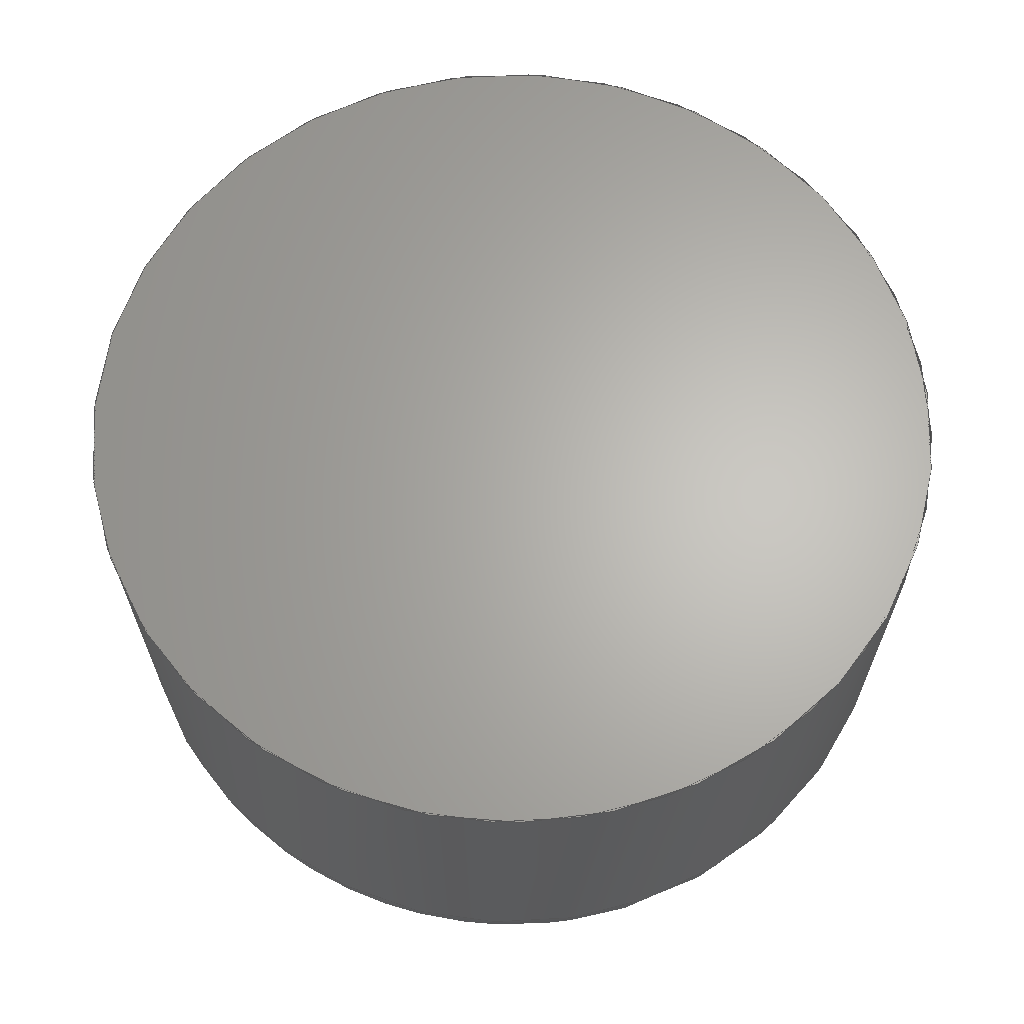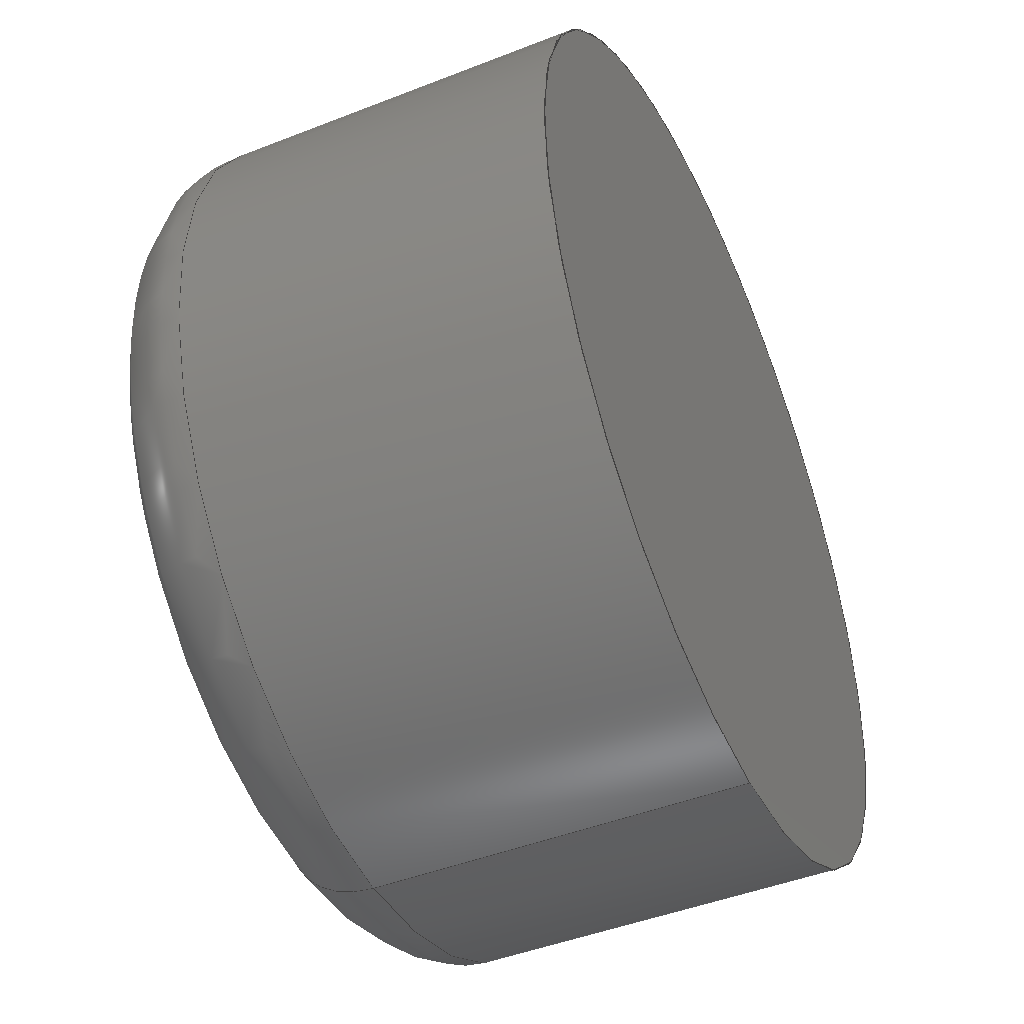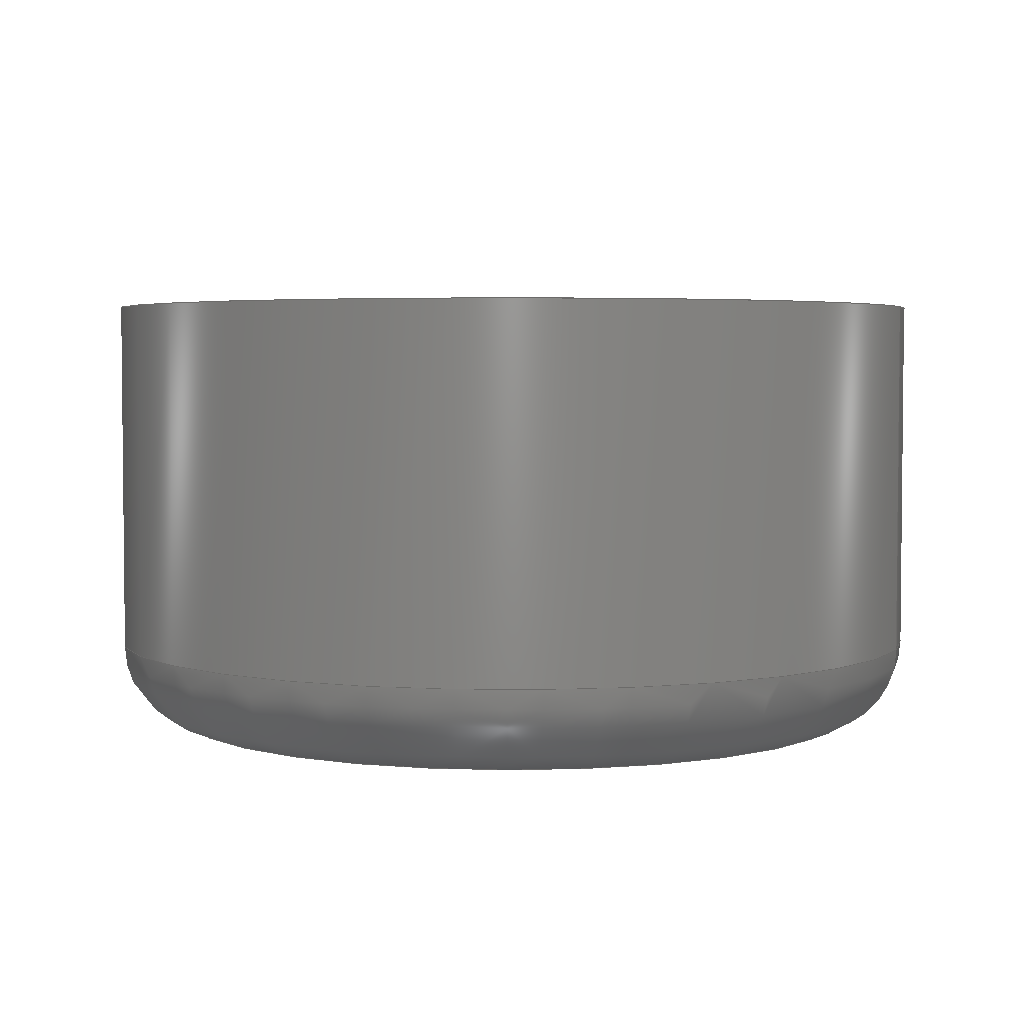
<metadata>
{"format":"step","ext":"step","renderer":"f3d","projection":"perspective","resolution":1024,"background":"white","views":[{"elev":64.9,"azim":-65.0,"up":"+Y"},{"elev":-45.7,"azim":114.3,"up":"+Z"},{"elev":3.7,"azim":-71.4,"up":"+Y"}]}
</metadata>
<code>
ISO-10303-21;
DATA;
#1=MECHANICAL_DESIGN_GEOMETRIC_PRESENTATION_REPRESENTATION('',(#6,#7,
#8,#9,#10,#11,#12,#13),#335);
#2=PLANE('',#197);
#3=PLANE('',#207);
#4=TOROIDAL_SURFACE('',#186,7.475,2);
#5=TOROIDAL_SURFACE('',#199,7.475,2);
#6=STYLED_ITEM('',(#352),#162);
#7=STYLED_ITEM('',(#352),#163);
#8=STYLED_ITEM('',(#352),#164);
#9=STYLED_ITEM('',(#352),#165);
#10=STYLED_ITEM('',(#352),#166);
#11=STYLED_ITEM('',(#352),#167);
#12=STYLED_ITEM('',(#352),#168);
#13=STYLED_ITEM('',(#352),#169);
#14=FACE_OUTER_BOUND('',#22,.T.);
#15=FACE_OUTER_BOUND('',#23,.T.);
#16=FACE_OUTER_BOUND('',#24,.T.);
#17=FACE_OUTER_BOUND('',#25,.T.);
#18=FACE_OUTER_BOUND('',#26,.T.);
#19=FACE_OUTER_BOUND('',#27,.T.);
#20=FACE_OUTER_BOUND('',#28,.T.);
#21=FACE_OUTER_BOUND('',#29,.T.);
#22=EDGE_LOOP('',(#116,#117,#118,#119));
#23=EDGE_LOOP('',(#120,#121,#122,#123));
#24=EDGE_LOOP('',(#124,#125,#126,#127));
#25=EDGE_LOOP('',(#128,#129,#130,#131));
#26=EDGE_LOOP('',(#132));
#27=EDGE_LOOP('',(#133,#134,#135,#136));
#28=EDGE_LOOP('',(#137,#138,#139,#140));
#29=EDGE_LOOP('',(#141));
#30=CIRCLE('',#184,8);
#31=CIRCLE('',#185,8);
#32=CIRCLE('',#187,8);
#33=CIRCLE('',#188,2);
#34=CIRCLE('',#189,9.475);
#35=CIRCLE('',#190,2);
#36=CIRCLE('',#192,9.475);
#37=CIRCLE('',#193,9.475);
#38=CIRCLE('',#195,9.475);
#39=CIRCLE('',#196,9.475);
#40=CIRCLE('',#198,9.475);
#41=CIRCLE('',#200,2);
#42=CIRCLE('',#201,8);
#43=CIRCLE('',#202,2);
#44=CIRCLE('',#203,9.475);
#45=CIRCLE('',#205,8);
#46=CIRCLE('',#206,8);
#47=CIRCLE('',#208,8);
#48=LINE('',#275,#56);
#49=LINE('',#279,#57);
#50=LINE('',#295,#58);
#51=LINE('',#298,#59);
#52=LINE('',#302,#60);
#53=LINE('',#306,#61);
#54=LINE('',#325,#62);
#55=LINE('',#328,#63);
#56=VECTOR('',#213,4.93);
#57=VECTOR('',#216,4.93);
#58=VECTOR('',#233,8);
#59=VECTOR('',#236,8);
#60=VECTOR('',#239,8);
#61=VECTOR('',#242,8);
#62=VECTOR('',#263,4.93);
#63=VECTOR('',#266,4.93);
#64=VERTEX_POINT('',#273);
#65=VERTEX_POINT('',#274);
#66=VERTEX_POINT('',#276);
#67=VERTEX_POINT('',#278);
#68=VERTEX_POINT('',#282);
#69=VERTEX_POINT('',#283);
#70=VERTEX_POINT('',#285);
#71=VERTEX_POINT('',#287);
#72=VERTEX_POINT('',#291);
#73=VERTEX_POINT('',#292);
#74=VERTEX_POINT('',#294);
#75=VERTEX_POINT('',#296);
#76=VERTEX_POINT('',#300);
#77=VERTEX_POINT('',#301);
#78=VERTEX_POINT('',#303);
#79=VERTEX_POINT('',#305);
#80=VERTEX_POINT('',#309);
#81=VERTEX_POINT('',#312);
#82=VERTEX_POINT('',#313);
#83=VERTEX_POINT('',#315);
#84=VERTEX_POINT('',#317);
#85=VERTEX_POINT('',#321);
#86=VERTEX_POINT('',#322);
#87=VERTEX_POINT('',#324);
#88=VERTEX_POINT('',#326);
#89=VERTEX_POINT('',#330);
#90=EDGE_CURVE('',#64,#65,#48,.T.);
#91=EDGE_CURVE('',#65,#66,#30,.T.);
#92=EDGE_CURVE('',#66,#67,#49,.T.);
#93=EDGE_CURVE('',#67,#64,#31,.T.);
#94=EDGE_CURVE('',#68,#69,#32,.T.);
#95=EDGE_CURVE('',#69,#70,#33,.T.);
#96=EDGE_CURVE('',#70,#71,#34,.T.);
#97=EDGE_CURVE('',#71,#68,#35,.T.);
#98=EDGE_CURVE('',#72,#73,#36,.T.);
#99=EDGE_CURVE('',#73,#74,#50,.T.);
#100=EDGE_CURVE('',#74,#75,#37,.T.);
#101=EDGE_CURVE('',#75,#72,#51,.T.);
#102=EDGE_CURVE('',#76,#77,#52,.T.);
#103=EDGE_CURVE('',#77,#78,#38,.T.);
#104=EDGE_CURVE('',#78,#79,#53,.T.);
#105=EDGE_CURVE('',#79,#76,#39,.T.);
#106=EDGE_CURVE('',#80,#80,#40,.T.);
#107=EDGE_CURVE('',#81,#82,#41,.T.);
#108=EDGE_CURVE('',#82,#83,#42,.T.);
#109=EDGE_CURVE('',#83,#84,#43,.T.);
#110=EDGE_CURVE('',#84,#81,#44,.T.);
#111=EDGE_CURVE('',#85,#86,#45,.T.);
#112=EDGE_CURVE('',#86,#87,#54,.T.);
#113=EDGE_CURVE('',#87,#88,#46,.T.);
#114=EDGE_CURVE('',#88,#85,#55,.T.);
#115=EDGE_CURVE('',#89,#89,#47,.T.);
#116=ORIENTED_EDGE('',*,*,#90,.T.);
#117=ORIENTED_EDGE('',*,*,#91,.T.);
#118=ORIENTED_EDGE('',*,*,#92,.T.);
#119=ORIENTED_EDGE('',*,*,#93,.T.);
#120=ORIENTED_EDGE('',*,*,#94,.T.);
#121=ORIENTED_EDGE('',*,*,#95,.T.);
#122=ORIENTED_EDGE('',*,*,#96,.T.);
#123=ORIENTED_EDGE('',*,*,#97,.T.);
#124=ORIENTED_EDGE('',*,*,#98,.T.);
#125=ORIENTED_EDGE('',*,*,#99,.T.);
#126=ORIENTED_EDGE('',*,*,#100,.T.);
#127=ORIENTED_EDGE('',*,*,#101,.T.);
#128=ORIENTED_EDGE('',*,*,#102,.T.);
#129=ORIENTED_EDGE('',*,*,#103,.T.);
#130=ORIENTED_EDGE('',*,*,#104,.T.);
#131=ORIENTED_EDGE('',*,*,#105,.T.);
#132=ORIENTED_EDGE('',*,*,#106,.T.);
#133=ORIENTED_EDGE('',*,*,#107,.T.);
#134=ORIENTED_EDGE('',*,*,#108,.T.);
#135=ORIENTED_EDGE('',*,*,#109,.T.);
#136=ORIENTED_EDGE('',*,*,#110,.T.);
#137=ORIENTED_EDGE('',*,*,#111,.T.);
#138=ORIENTED_EDGE('',*,*,#112,.T.);
#139=ORIENTED_EDGE('',*,*,#113,.T.);
#140=ORIENTED_EDGE('',*,*,#114,.T.);
#141=ORIENTED_EDGE('',*,*,#115,.T.);
#142=CYLINDRICAL_SURFACE('',#183,8);
#143=CYLINDRICAL_SURFACE('',#191,9.475);
#144=CYLINDRICAL_SURFACE('',#194,9.475);
#145=CYLINDRICAL_SURFACE('',#204,8);
#146=ADVANCED_FACE('',(#14),#142,.T.);
#147=ADVANCED_FACE('',(#15),#4,.T.);
#148=ADVANCED_FACE('',(#16),#143,.T.);
#149=ADVANCED_FACE('',(#17),#144,.T.);
#150=ADVANCED_FACE('',(#18),#2,.T.);
#151=ADVANCED_FACE('',(#19),#5,.T.);
#152=ADVANCED_FACE('',(#20),#145,.T.);
#153=ADVANCED_FACE('',(#21),#3,.T.);
#154=OPEN_SHELL('',(#146));
#155=OPEN_SHELL('',(#147));
#156=OPEN_SHELL('',(#148));
#157=OPEN_SHELL('',(#149));
#158=OPEN_SHELL('',(#150));
#159=OPEN_SHELL('',(#151));
#160=OPEN_SHELL('',(#152));
#161=OPEN_SHELL('',(#153));
#162=SHELL_BASED_SURFACE_MODEL('Body1',(#154));
#163=SHELL_BASED_SURFACE_MODEL('Body2',(#155));
#164=SHELL_BASED_SURFACE_MODEL('Body3',(#156));
#165=SHELL_BASED_SURFACE_MODEL('Body4',(#157));
#166=SHELL_BASED_SURFACE_MODEL('Body5',(#158));
#167=SHELL_BASED_SURFACE_MODEL('Body6',(#159));
#168=SHELL_BASED_SURFACE_MODEL('Body7',(#160));
#169=SHELL_BASED_SURFACE_MODEL('Body8',(#161));
#170=DERIVED_UNIT_ELEMENT(#172,1);
#171=DERIVED_UNIT_ELEMENT(#337,-3);
#172=(
MASS_UNIT()
NAMED_UNIT(*)
SI_UNIT(.KILO.,.GRAM.)
);
#173=DERIVED_UNIT((#170,#171));
#174=MEASURE_REPRESENTATION_ITEM('density measure',
POSITIVE_RATIO_MEASURE(7850),#173);
#175=PROPERTY_DEFINITION_REPRESENTATION(#180,#177);
#176=PROPERTY_DEFINITION_REPRESENTATION(#181,#178);
#177=REPRESENTATION('material name',(#179),#334);
#178=REPRESENTATION('density',(#174),#334);
#179=DESCRIPTIVE_REPRESENTATION_ITEM('Steel','Steel');
#180=PROPERTY_DEFINITION('material property','material name',#344);
#181=PROPERTY_DEFINITION('material property','density of part',#344);
#182=AXIS2_PLACEMENT_3D('',#271,#209,#210);
#183=AXIS2_PLACEMENT_3D('',#272,#211,#212);
#184=AXIS2_PLACEMENT_3D('',#277,#214,#215);
#185=AXIS2_PLACEMENT_3D('',#280,#217,#218);
#186=AXIS2_PLACEMENT_3D('',#281,#219,#220);
#187=AXIS2_PLACEMENT_3D('',#284,#221,#222);
#188=AXIS2_PLACEMENT_3D('',#286,#223,#224);
#189=AXIS2_PLACEMENT_3D('',#288,#225,#226);
#190=AXIS2_PLACEMENT_3D('',#289,#227,#228);
#191=AXIS2_PLACEMENT_3D('',#290,#229,#230);
#192=AXIS2_PLACEMENT_3D('',#293,#231,#232);
#193=AXIS2_PLACEMENT_3D('',#297,#234,#235);
#194=AXIS2_PLACEMENT_3D('',#299,#237,#238);
#195=AXIS2_PLACEMENT_3D('',#304,#240,#241);
#196=AXIS2_PLACEMENT_3D('',#307,#243,#244);
#197=AXIS2_PLACEMENT_3D('',#308,#245,#246);
#198=AXIS2_PLACEMENT_3D('',#310,#247,#248);
#199=AXIS2_PLACEMENT_3D('',#311,#249,#250);
#200=AXIS2_PLACEMENT_3D('',#314,#251,#252);
#201=AXIS2_PLACEMENT_3D('',#316,#253,#254);
#202=AXIS2_PLACEMENT_3D('',#318,#255,#256);
#203=AXIS2_PLACEMENT_3D('',#319,#257,#258);
#204=AXIS2_PLACEMENT_3D('',#320,#259,#260);
#205=AXIS2_PLACEMENT_3D('',#323,#261,#262);
#206=AXIS2_PLACEMENT_3D('',#327,#264,#265);
#207=AXIS2_PLACEMENT_3D('',#329,#267,#268);
#208=AXIS2_PLACEMENT_3D('',#331,#269,#270);
#209=DIRECTION('axis',(0,0,1));
#210=DIRECTION('refdir',(1,0,0));
#211=DIRECTION('center_axis',(0,-1,0));
#212=DIRECTION('ref_axis',(0,0,-1));
#213=DIRECTION('',(0,-1,0));
#214=DIRECTION('center_axis',(0,1,6.123e-17));
#215=DIRECTION('ref_axis',(6.123e-17,6.123e-17,-1));
#216=DIRECTION('',(0,1,0));
#217=DIRECTION('center_axis',(0,-1,6.123e-17));
#218=DIRECTION('ref_axis',(6.123e-17,6.123e-17,1));
#219=DIRECTION('center_axis',(5.391e-11,1,-5.513e-13));
#220=DIRECTION('ref_axis',(0,5.512e-13,1));
#221=DIRECTION('center_axis',(0,1,6.123e-17));
#222=DIRECTION('ref_axis',(1.403e-14,-6.123e-17,1));
#223=DIRECTION('center_axis',(1,0,6.123e-17));
#224=DIRECTION('ref_axis',(1.607e-17,-0.9649,-0.2625));
#225=DIRECTION('center_axis',(0,-1,6.123e-17));
#226=DIRECTION('ref_axis',(1.403e-14,-6.123e-17,-1));
#227=DIRECTION('center_axis',(1,0,6.123e-17));
#228=DIRECTION('ref_axis',(-6.123e-17,-6.983e-15,
1));
#229=DIRECTION('center_axis',(0,1,0));
#230=DIRECTION('ref_axis',(0,0,1));
#231=DIRECTION('center_axis',(0,1,6.123e-17));
#232=DIRECTION('ref_axis',(1.403e-14,-6.123e-17,1));
#233=DIRECTION('',(0,1,0));
#234=DIRECTION('center_axis',(0,-1,6.123e-17));
#235=DIRECTION('ref_axis',(1.403e-14,-6.123e-17,-1));
#236=DIRECTION('',(0,-1,0));
#237=DIRECTION('center_axis',(0,1,0));
#238=DIRECTION('ref_axis',(0,0,1));
#239=DIRECTION('',(0,-1,0));
#240=DIRECTION('center_axis',(0,1,6.123e-17));
#241=DIRECTION('ref_axis',(6.123e-17,6.123e-17,-1));
#242=DIRECTION('',(0,1,0));
#243=DIRECTION('center_axis',(0,-1,6.123e-17));
#244=DIRECTION('ref_axis',(6.123e-17,6.123e-17,1));
#245=DIRECTION('center_axis',(0,1,0));
#246=DIRECTION('ref_axis',(0,0,1));
#247=DIRECTION('center_axis',(0,1,6.123e-17));
#248=DIRECTION('ref_axis',(1.403e-14,-6.123e-17,1));
#249=DIRECTION('center_axis',(-5.391e-11,1,5.513e-13));
#250=DIRECTION('ref_axis',(0,-5.512e-13,1));
#251=DIRECTION('center_axis',(-1,0,-7.044e-15));
#252=DIRECTION('ref_axis',(7.044e-15,-6.983e-15,-1));
#253=DIRECTION('center_axis',(0,1,6.123e-17));
#254=DIRECTION('ref_axis',(6.123e-17,6.123e-17,-1));
#255=DIRECTION('center_axis',(-1,0,6.123e-17));
#256=DIRECTION('ref_axis',(1.607e-17,-0.9649,0.2625));
#257=DIRECTION('center_axis',(0,-1,6.123e-17));
#258=DIRECTION('ref_axis',(6.123e-17,6.123e-17,1));
#259=DIRECTION('center_axis',(0,-1,0));
#260=DIRECTION('ref_axis',(0,0,-1));
#261=DIRECTION('center_axis',(0,1,6.123e-17));
#262=DIRECTION('ref_axis',(1.403e-14,-6.123e-17,1));
#263=DIRECTION('',(0,1,0));
#264=DIRECTION('center_axis',(0,-1,6.123e-17));
#265=DIRECTION('ref_axis',(1.403e-14,-6.123e-17,-1));
#266=DIRECTION('',(0,-1,0));
#267=DIRECTION('center_axis',(0,-1,0));
#268=DIRECTION('ref_axis',(0,0,-1));
#269=DIRECTION('center_axis',(0,-1,6.123e-17));
#270=DIRECTION('ref_axis',(1.403e-14,-6.123e-17,-1));
#271=CARTESIAN_POINT('',(0,0,0));
#272=CARTESIAN_POINT('Origin',(0,-7.465,-1.11e-15));
#273=CARTESIAN_POINT('',(-1.47e-15,-5,-8));
#274=CARTESIAN_POINT('',(0,-9.93,-8));
#275=CARTESIAN_POINT('',(0,-5,-8));
#276=CARTESIAN_POINT('',(1.555e-10,-9.93,8));
#277=CARTESIAN_POINT('Origin',(1.555e-10,-9.93,9.52e-27));
#278=CARTESIAN_POINT('',(0,-5,8));
#279=CARTESIAN_POINT('',(0,-9.93,8));
#280=CARTESIAN_POINT('Origin',(0,-5,-4.314e-31));
#281=CARTESIAN_POINT('Origin',(-1.293e-10,-8,
2.598e-11));
#282=CARTESIAN_POINT('',(-3.215e-17,-9.93,8));
#283=CARTESIAN_POINT('',(-1.556e-10,-9.93,-8));
#284=CARTESIAN_POINT('Origin',(-1.555e-10,-9.93,
2.181e-24));
#285=CARTESIAN_POINT('',(1.225e-16,-8,-9.475));
#286=CARTESIAN_POINT('Origin',(0,-8,-7.475));
#287=CARTESIAN_POINT('',(-1.317e-13,-8,9.475));
#288=CARTESIAN_POINT('Origin',(0,-8,-1.893e-28));
#289=CARTESIAN_POINT('Origin',(0,-8,7.475));
#290=CARTESIAN_POINT('Origin',(0,-4,2.22e-15));
#291=CARTESIAN_POINT('',(0,-8,9.475));
#292=CARTESIAN_POINT('',(-1.317e-13,-8,-9.475));
#293=CARTESIAN_POINT('Origin',(0,-8,1.893e-28));
#294=CARTESIAN_POINT('',(0,0,-9.475));
#295=CARTESIAN_POINT('',(0,-8,-9.475));
#296=CARTESIAN_POINT('',(-1.317e-13,5.802e-16,9.475));
#297=CARTESIAN_POINT('Origin',(0,0,0));
#298=CARTESIAN_POINT('',(0,0,9.475));
#299=CARTESIAN_POINT('Origin',(0,-4,2.22e-15));
#300=CARTESIAN_POINT('',(-1.741e-15,-5.802e-16,-9.475));
#301=CARTESIAN_POINT('',(0,-8,-9.475));
#302=CARTESIAN_POINT('',(0,0,-9.475));
#303=CARTESIAN_POINT('',(-1.741e-15,-8,9.475));
#304=CARTESIAN_POINT('Origin',(0,-8,6.163e-31));
#305=CARTESIAN_POINT('',(0,0,9.475));
#306=CARTESIAN_POINT('',(0,-8,9.475));
#307=CARTESIAN_POINT('Origin',(0,0,0));
#308=CARTESIAN_POINT('Origin',(-9.589,0,0));
#309=CARTESIAN_POINT('',(-1.317e-13,5.802e-16,-9.475));
#310=CARTESIAN_POINT('Origin',(0,0,0));
#311=CARTESIAN_POINT('Origin',(1.293e-10,-8,-2.598e-11));
#312=CARTESIAN_POINT('',(-1.741e-15,-8,-9.475));
#313=CARTESIAN_POINT('',(3.698e-15,-9.93,-8));
#314=CARTESIAN_POINT('Origin',(0,-8,-7.475));
#315=CARTESIAN_POINT('',(1.555e-10,-9.93,8));
#316=CARTESIAN_POINT('Origin',(1.555e-10,-9.93,9.52e-27));
#317=CARTESIAN_POINT('',(1.225e-16,-8,9.475));
#318=CARTESIAN_POINT('Origin',(0,-8,7.475));
#319=CARTESIAN_POINT('Origin',(0,-8,-6.163e-31));
#320=CARTESIAN_POINT('Origin',(0,-7.465,-1.11e-15));
#321=CARTESIAN_POINT('',(0,-9.93,8));
#322=CARTESIAN_POINT('',(-1.556e-10,-9.93,-8));
#323=CARTESIAN_POINT('Origin',(-1.555e-10,-9.93,
2.181e-24));
#324=CARTESIAN_POINT('',(0,-5,-8));
#325=CARTESIAN_POINT('',(0,-9.93,-8));
#326=CARTESIAN_POINT('',(-1.112e-13,-5,8));
#327=CARTESIAN_POINT('Origin',(0,-5,7.889e-30));
#328=CARTESIAN_POINT('',(0,-5,8));
#329=CARTESIAN_POINT('Origin',(-8.096,-5,0));
#330=CARTESIAN_POINT('',(-1.112e-13,-5,8));
#331=CARTESIAN_POINT('Origin',(0,-5,7.889e-30));
#332=UNCERTAINTY_MEASURE_WITH_UNIT(LENGTH_MEASURE(0.01),#336,
'DISTANCE_ACCURACY_VALUE',
'Maximum model space distance between geometric entities at asserted c
onnectivities');
#333=UNCERTAINTY_MEASURE_WITH_UNIT(LENGTH_MEASURE(0.01),#336,
'DISTANCE_ACCURACY_VALUE',
'Maximum model space distance between geometric entities at asserted c
onnectivities');
#334=(
GEOMETRIC_REPRESENTATION_CONTEXT(3)
GLOBAL_UNCERTAINTY_ASSIGNED_CONTEXT((#332))
GLOBAL_UNIT_ASSIGNED_CONTEXT((#336,#338,#339))
REPRESENTATION_CONTEXT('','3D')
);
#335=(
GEOMETRIC_REPRESENTATION_CONTEXT(3)
GLOBAL_UNCERTAINTY_ASSIGNED_CONTEXT((#333))
GLOBAL_UNIT_ASSIGNED_CONTEXT((#336,#338,#339))
REPRESENTATION_CONTEXT('','3D')
);
#336=(
LENGTH_UNIT()
NAMED_UNIT(*)
SI_UNIT(.MILLI.,.METRE.)
);
#337=(
LENGTH_UNIT()
NAMED_UNIT(*)
SI_UNIT($,.METRE.)
);
#338=(
NAMED_UNIT(*)
PLANE_ANGLE_UNIT()
SI_UNIT($,.RADIAN.)
);
#339=(
NAMED_UNIT(*)
SI_UNIT($,.STERADIAN.)
SOLID_ANGLE_UNIT()
);
#340=SHAPE_DEFINITION_REPRESENTATION(#341,#342);
#341=PRODUCT_DEFINITION_SHAPE('',$,#344);
#342=SHAPE_REPRESENTATION('',(#182,#162,#163,#164,#165,#166,#167,#168,#169),
#334);
#343=PRODUCT_DEFINITION_CONTEXT('part definition',#348,'design');
#344=PRODUCT_DEFINITION('pin','pin',#345,#343);
#345=PRODUCT_DEFINITION_FORMATION('',$,#350);
#346=PRODUCT_RELATED_PRODUCT_CATEGORY('pin','pin',(#350));
#347=APPLICATION_PROTOCOL_DEFINITION('international standard',
'ap242_managed_model_based_3d_engineering',2011,#348);
#348=APPLICATION_CONTEXT('Managed model based 3d engineering');
#349=PRODUCT_CONTEXT('part definition',#348,'mechanical');
#350=PRODUCT('pin','pin',$,(#349));
#351=PRESENTATION_STYLE_ASSIGNMENT((#353));
#352=PRESENTATION_STYLE_ASSIGNMENT((#354));
#353=SURFACE_STYLE_USAGE(.BOTH.,#355);
#354=SURFACE_STYLE_USAGE(.BOTH.,#356);
#355=SURFACE_SIDE_STYLE('',(#357));
#356=SURFACE_SIDE_STYLE('',(#358));
#357=SURFACE_STYLE_FILL_AREA(#359);
#358=SURFACE_STYLE_FILL_AREA(#360);
#359=FILL_AREA_STYLE('Steel - Satin',(#361));
#360=FILL_AREA_STYLE('Opaque(202,209,238)',(#362));
#361=FILL_AREA_STYLE_COLOUR('Steel - Satin',#363);
#362=FILL_AREA_STYLE_COLOUR('Opaque(202,209,238)',#364);
#363=COLOUR_RGB('Steel - Satin',0.6275,0.6275,0.6275);
#364=COLOUR_RGB('Opaque(202,209,238)',0.7922,0.8196,
0.9333);
ENDSEC;
END-ISO-10303-21;

</code>
